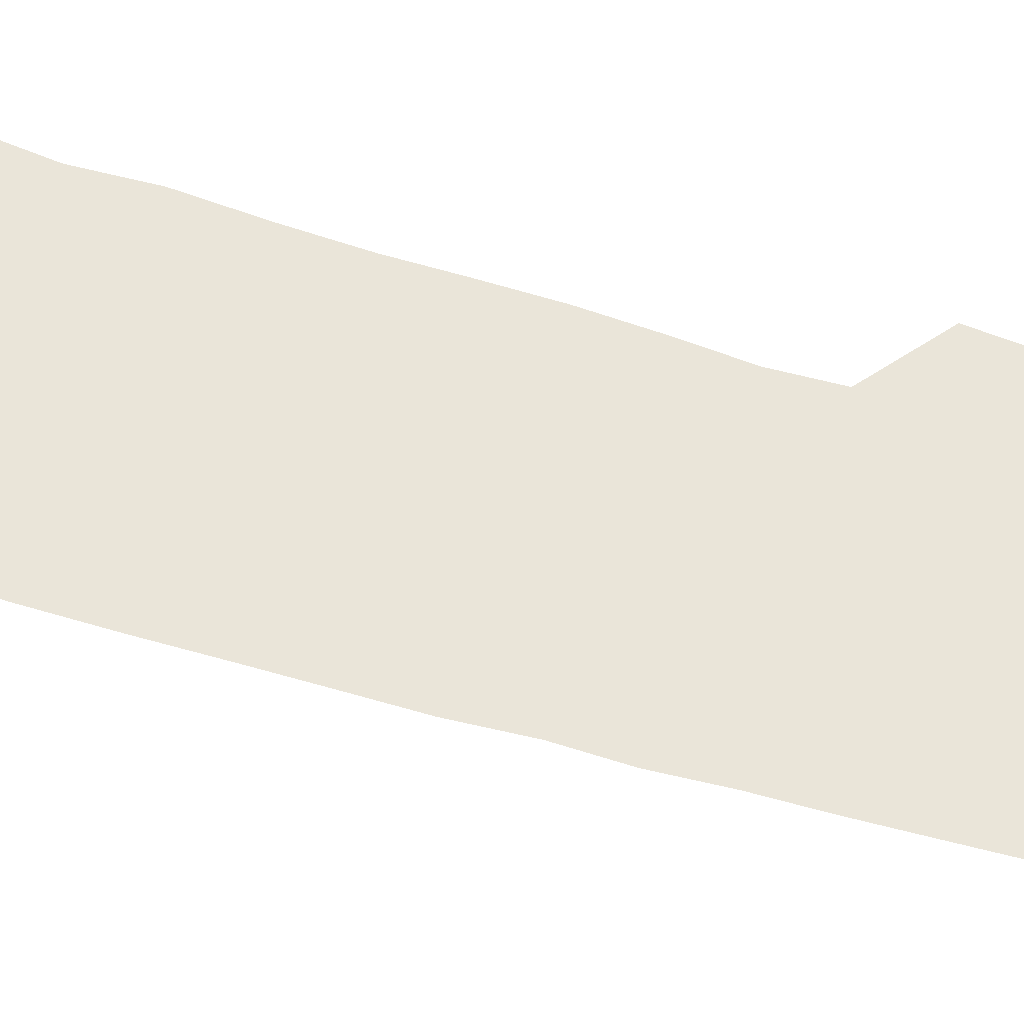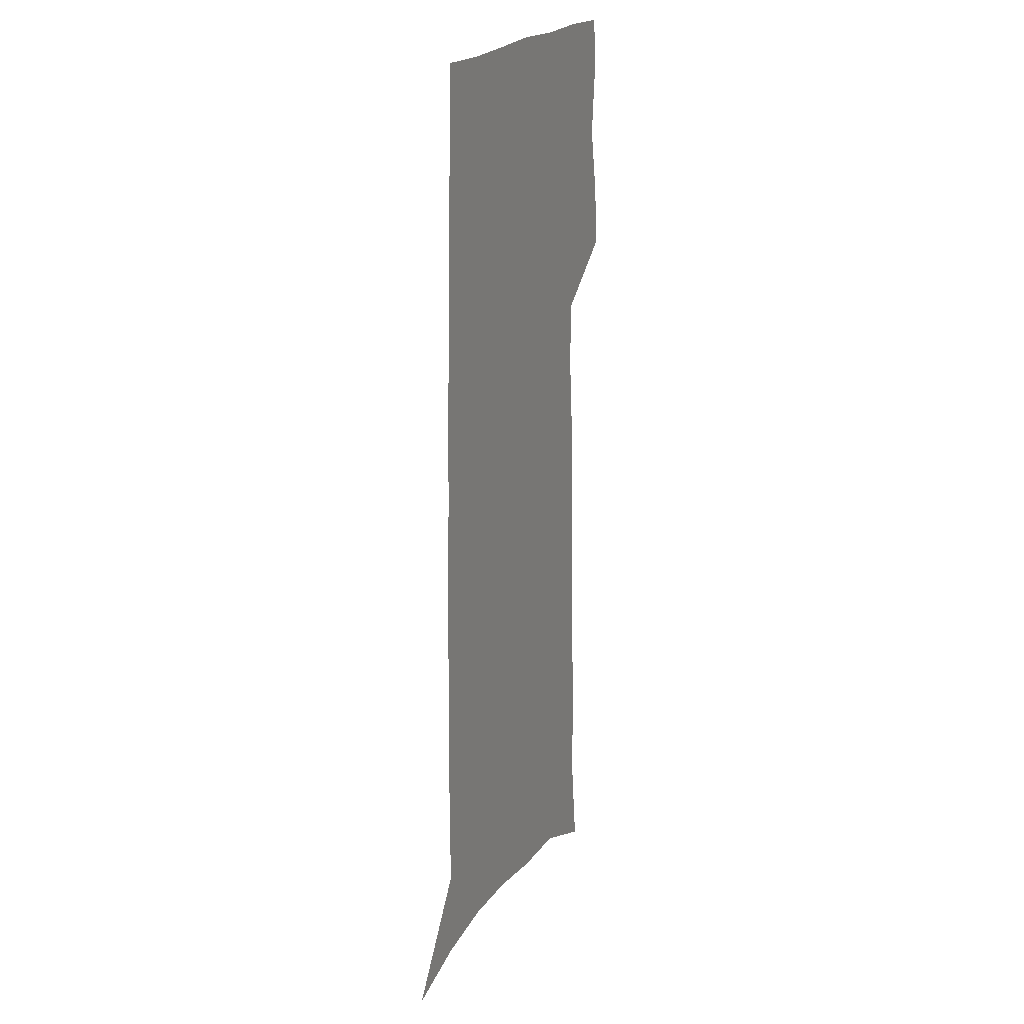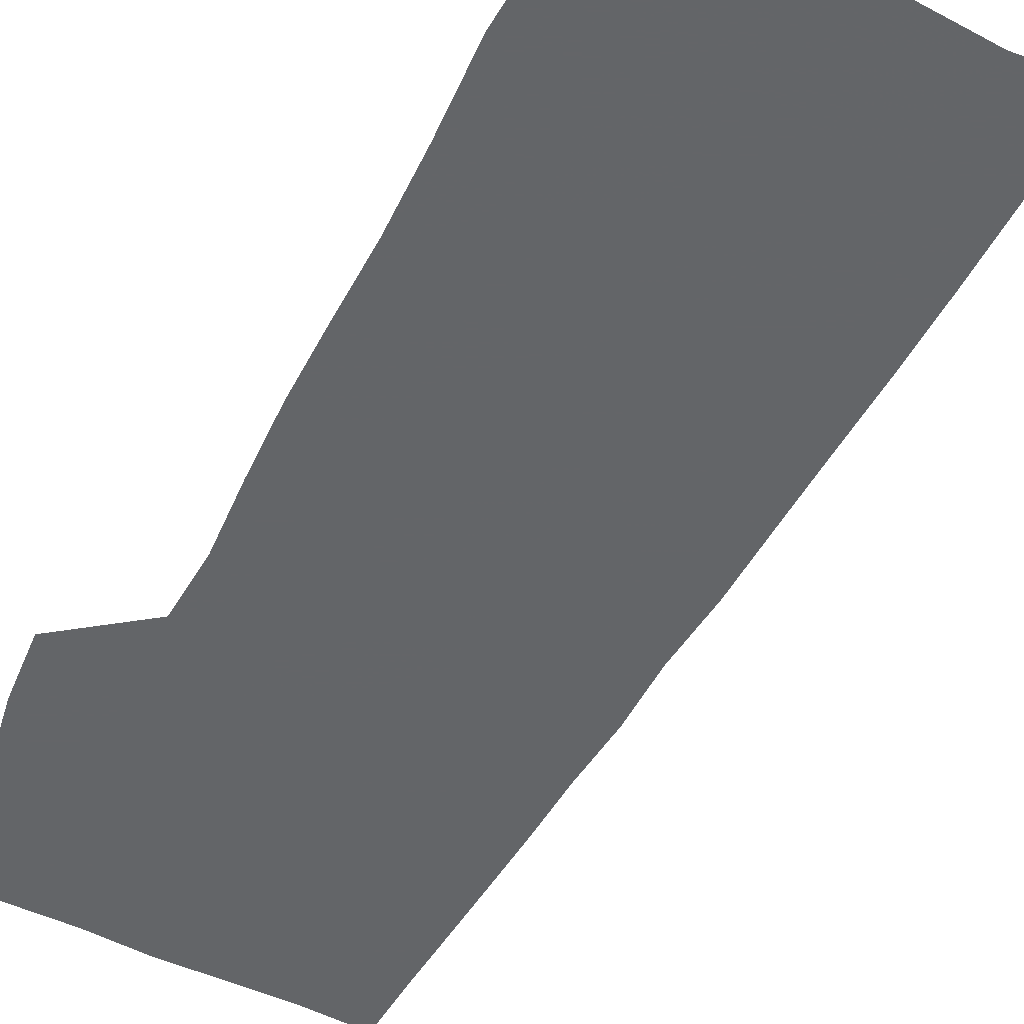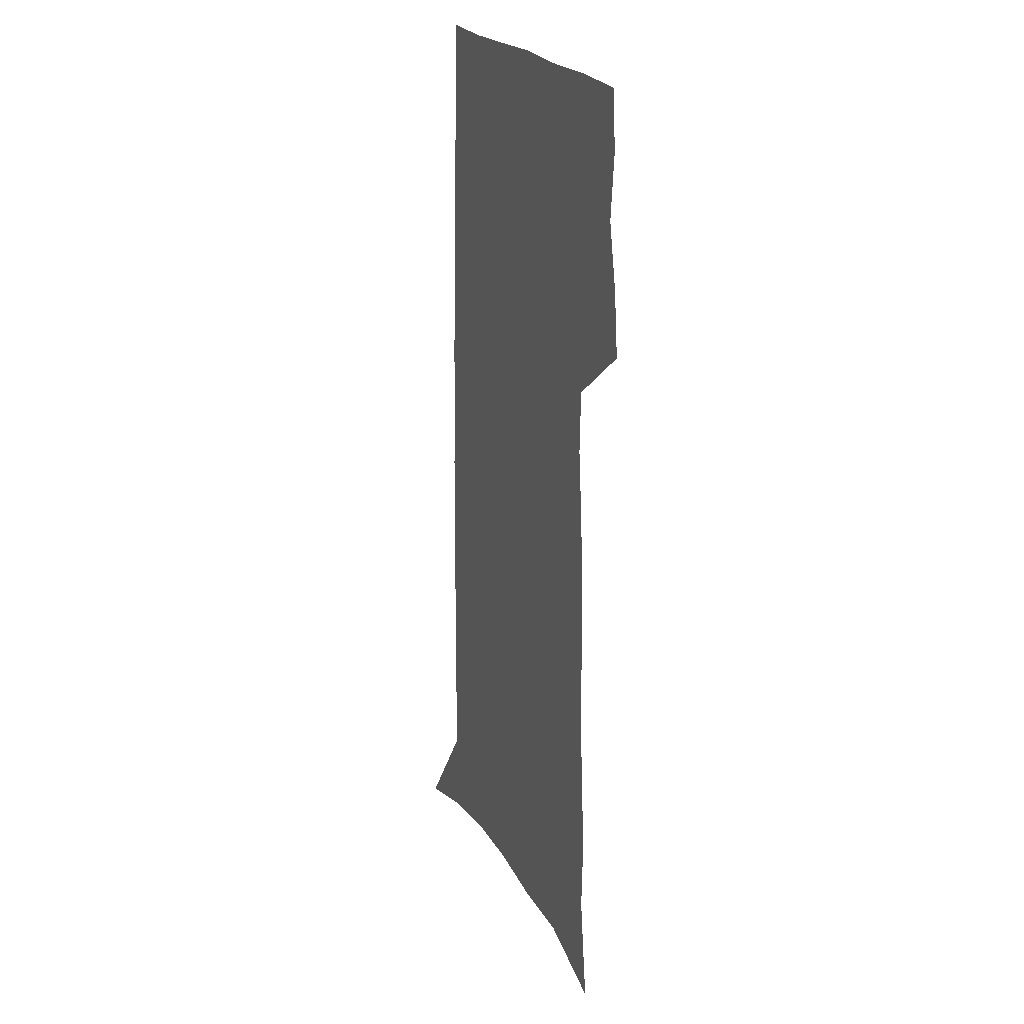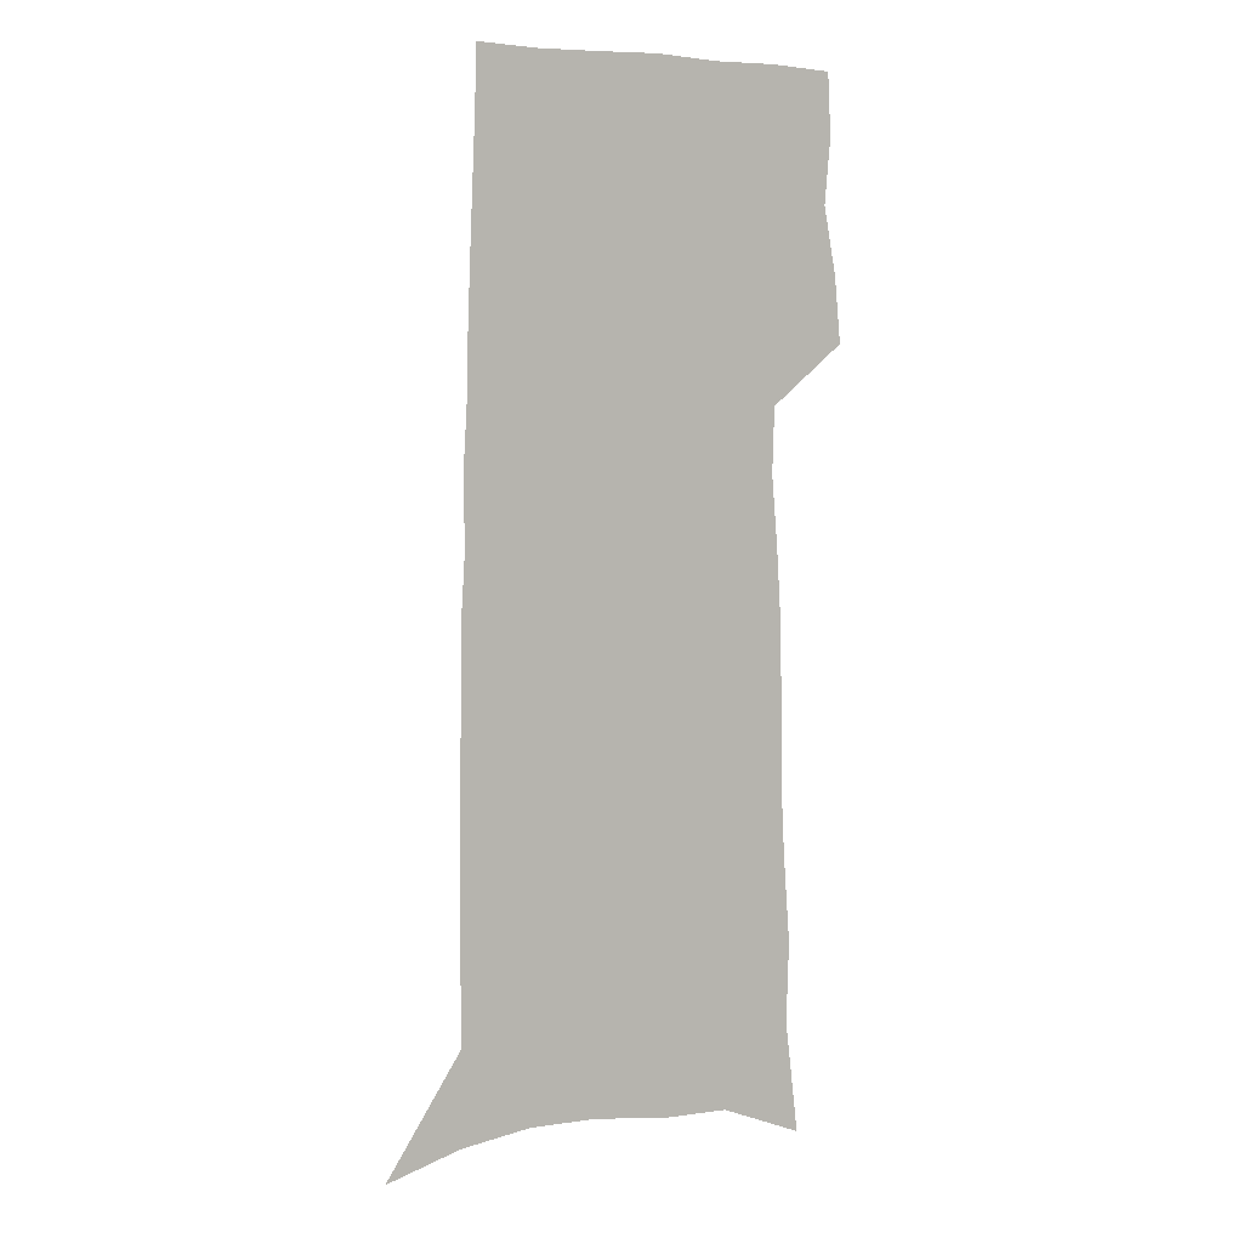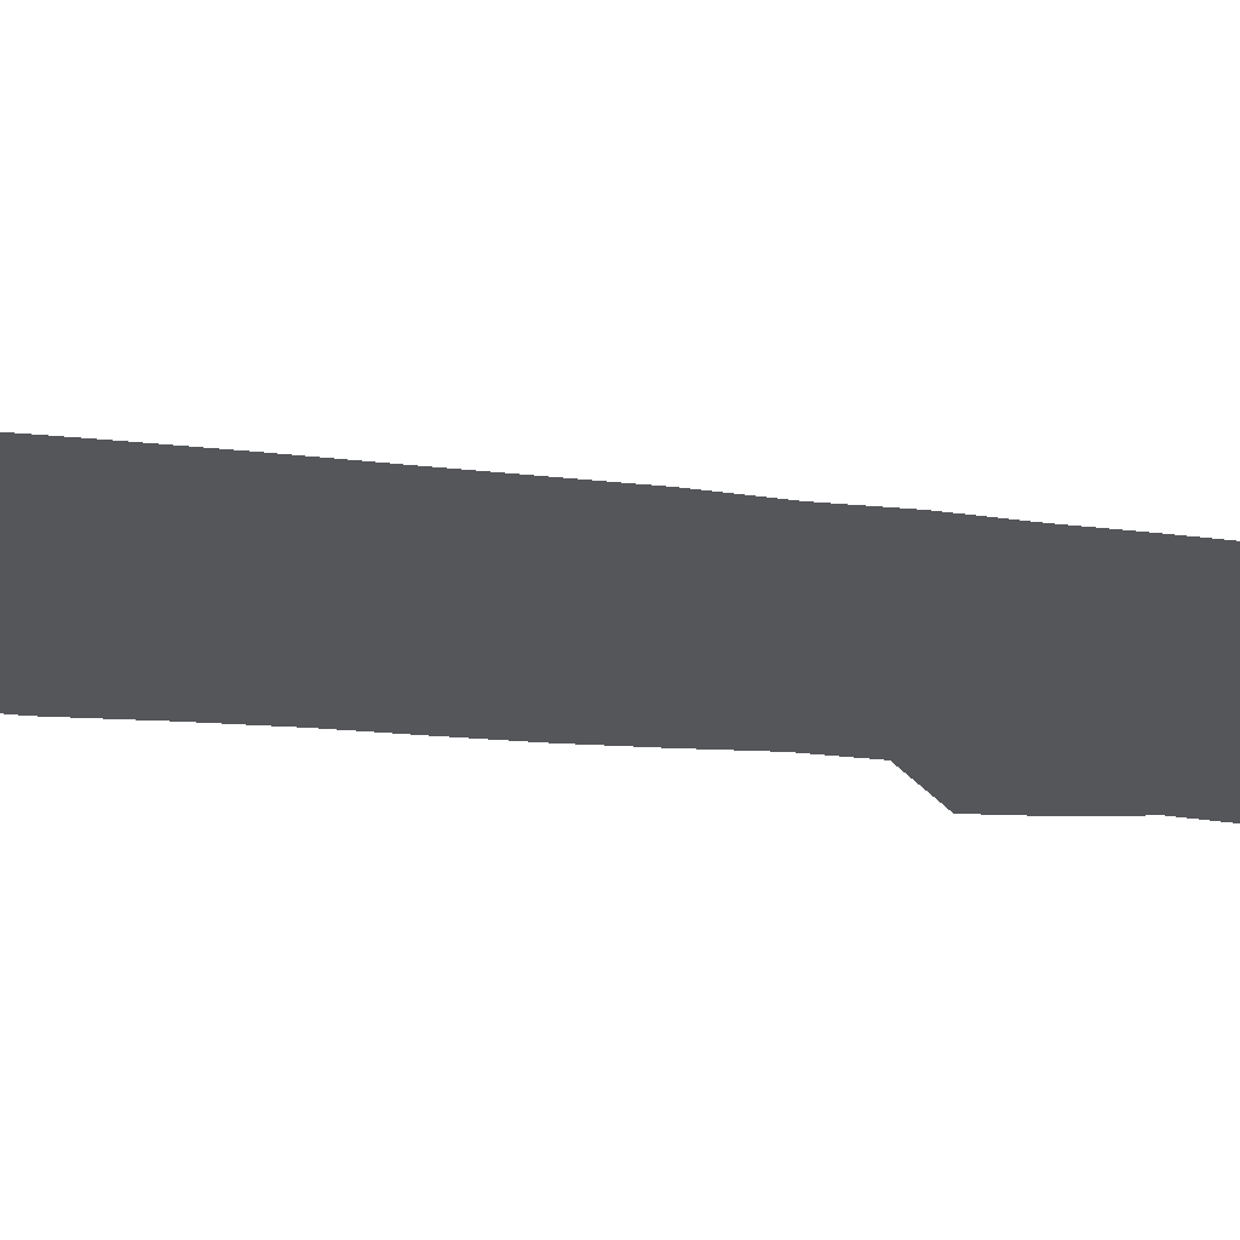
<metadata>
{"format":"obj","ext":"obj","renderer":"f3d","projection":"perspective","resolution":1024,"background":"white","views":[{"elev":58.3,"azim":107.4,"up":"+Z"},{"elev":21.1,"azim":113.9,"up":"+Y"},{"elev":-51.4,"azim":-28.0,"up":"+Z"},{"elev":23.0,"azim":-114.3,"up":"+Y"},{"elev":5.9,"azim":149.0,"up":"+Y"},{"elev":-25.4,"azim":80.3,"up":"+Z"}]}
</metadata>
<code>
v 579.9 368 0
v 580 368.5 0
v 580 369 0
v 580 369.5 0
v 580 369.9 0
v 580.2 362.3 0
v 580.3 363.1 0
v 580.3 363.7 0
v 580.4 364.4 0
v 580.4 365 0
v 580.4 365.5 0
v 580.4 366.1 0
v 580.4 366.6 0
v 580.5 367.1 0
v 580.5 367.6 0
v 580.5 368.1 0
v 580.5 368.5 0
v 580.6 369 0
v 580.6 369.5 0
v 580.5 370 0
v 580.9 362.6 0
v 580.9 363.3 0
v 581 364 0
v 581 364.6 0
v 581 365.1 0
v 581 365.6 0
v 581 366.2 0
v 581 366.7 0
v 581 367.2 0
v 581 367.7 0
v 581 368.1 0
v 581 368.6 0
v 581 369 0
v 581 369.4 0
v 581 370 0
v 581.4 362.6 0
v 581.4 363.4 0
v 581.5 364.1 0
v 581.5 364.6 0
v 581.5 365.2 0
v 581.5 365.7 0
v 581.5 366.2 0
v 581.5 366.7 0
v 581.5 367.2 0
v 581.5 367.7 0
v 581.5 368.1 0
v 581.5 368.6 0
v 581.5 369 0
v 581.5 369.5 0
v 581.4 370 0
v 581.9 362.7 0
v 581.9 363.5 0
v 582 364.1 0
v 582 364.6 0
v 582 365.2 0
v 582 365.7 0
v 582 366.3 0
v 582 366.7 0
v 582 367.2 0
v 582 367.7 0
v 581.9 368.1 0
v 581.9 368.6 0
v 581.9 369 0
v 581.9 369.5 0
v 581.9 370 0
v 582.5 362.7 0
v 582.5 363.4 0
v 582.4 364.1 0
v 582.4 364.6 0
v 582.4 365.2 0
v 582.4 365.7 0
v 582.4 366.2 0
v 582.4 366.7 0
v 582.4 367.2 0
v 582.4 367.7 0
v 582.4 368.1 0
v 582.4 368.6 0
v 582.4 369 0
v 582.4 369.5 0
v 582.4 369.9 0
v 583 362.6 0
v 583 363.3 0
v 583 363.9 0
v 583 364.5 0
v 583 365.1 0
v 583 365.6 0
v 583 366.1 0
v 582.9 366.7 0
v 582.9 367.2 0
v 582.9 367.7 0
v 582.9 368.1 0
v 582.9 368.6 0
v 582.9 369.1 0
v 582.8 369.5 0
v 582.8 370 0
v 583.5 362.5 0
v 691 571 0
v 691 601 0
f 15 16 1
f 1 16 2
f 16 17 2
f 2 17 3
f 17 18 3
f 3 18 4
f 18 19 4
f 4 19 5
f 19 20 5
f 6 21 7
f 21 22 7
f 7 22 8
f 22 23 8
f 8 23 9
f 23 24 9
f 9 24 10
f 24 25 10
f 10 25 11
f 25 26 11
f 11 26 12
f 26 27 12
f 12 27 13
f 27 28 13
f 13 28 14
f 28 29 14
f 14 29 15
f 29 30 15
f 15 30 16
f 30 31 16
f 16 31 17
f 31 32 17
f 17 32 18
f 32 33 18
f 18 33 19
f 33 34 19
f 19 34 20
f 34 35 20
f 21 36 22
f 36 37 22
f 22 37 23
f 37 38 23
f 23 38 24
f 38 39 24
f 24 39 25
f 39 40 25
f 25 40 26
f 40 41 26
f 26 41 27
f 41 42 27
f 27 42 28
f 42 43 28
f 28 43 29
f 43 44 29
f 29 44 30
f 44 45 30
f 30 45 31
f 45 46 31
f 31 46 32
f 46 47 32
f 32 47 33
f 47 48 33
f 33 48 34
f 48 49 34
f 34 49 35
f 49 50 35
f 36 51 37
f 51 52 37
f 37 52 38
f 52 53 38
f 38 53 39
f 53 54 39
f 39 54 40
f 54 55 40
f 40 55 41
f 55 56 41
f 41 56 42
f 56 57 42
f 42 57 43
f 57 58 43
f 43 58 44
f 58 59 44
f 44 59 45
f 59 60 45
f 45 60 46
f 60 61 46
f 46 61 47
f 61 62 47
f 47 62 48
f 62 63 48
f 48 63 49
f 63 64 49
f 49 64 50
f 64 65 50
f 51 66 52
f 66 67 52
f 52 67 53
f 67 68 53
f 53 68 54
f 68 69 54
f 54 69 55
f 69 70 55
f 55 70 56
f 70 71 56
f 56 71 57
f 71 72 57
f 57 72 58
f 72 73 58
f 58 73 59
f 73 74 59
f 59 74 60
f 74 75 60
f 60 75 61
f 75 76 61
f 61 76 62
f 76 77 62
f 62 77 63
f 77 78 63
f 63 78 64
f 78 79 64
f 64 79 65
f 79 80 65
f 66 81 67
f 81 82 67
f 67 82 68
f 82 83 68
f 68 83 69
f 83 84 69
f 69 84 70
f 84 85 70
f 70 85 71
f 85 86 71
f 71 86 72
f 86 87 72
f 72 87 73
f 87 88 73
f 73 88 74
f 88 89 74
f 74 89 75
f 89 90 75
f 75 90 76
f 90 91 76
f 76 91 77
f 91 92 77
f 77 92 78
f 92 93 78
f 78 93 79
f 93 94 79
f 79 94 80
f 94 95 80
f 81 96 82

</code>
